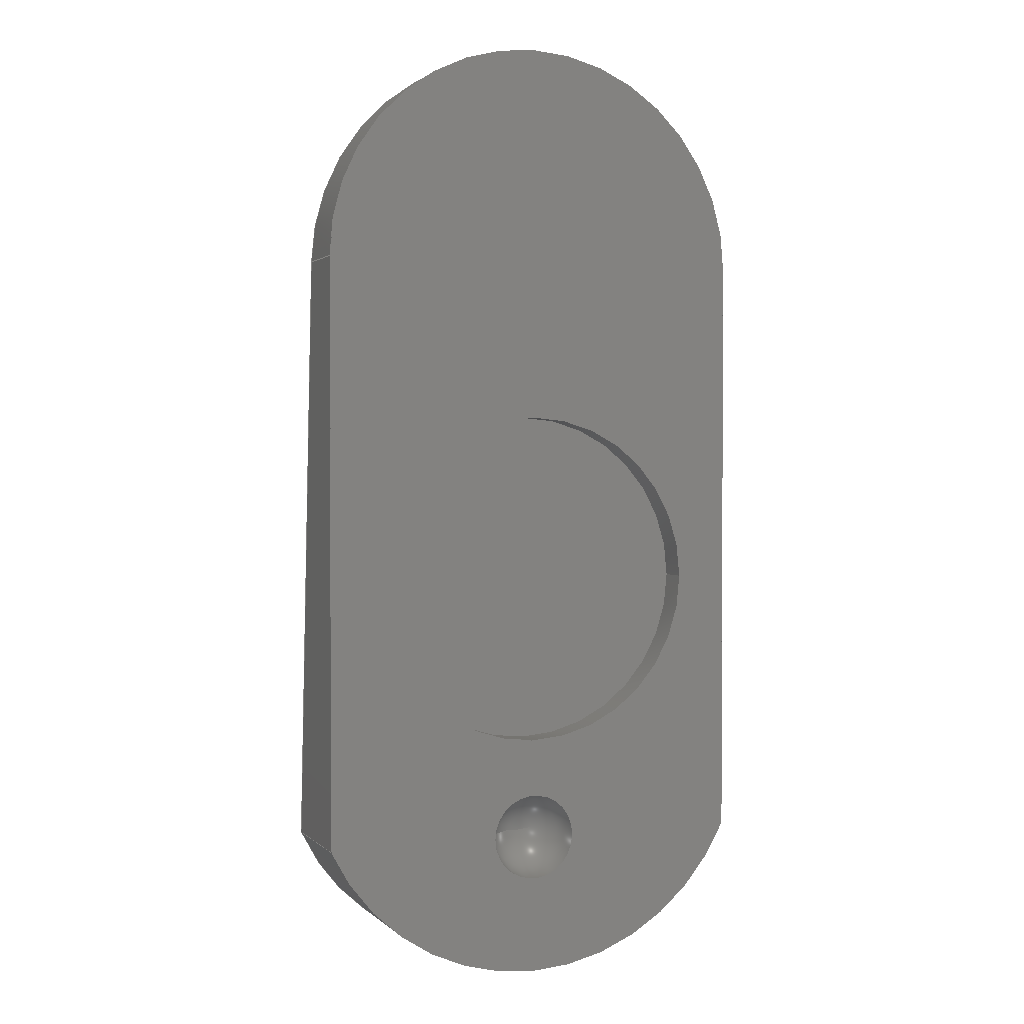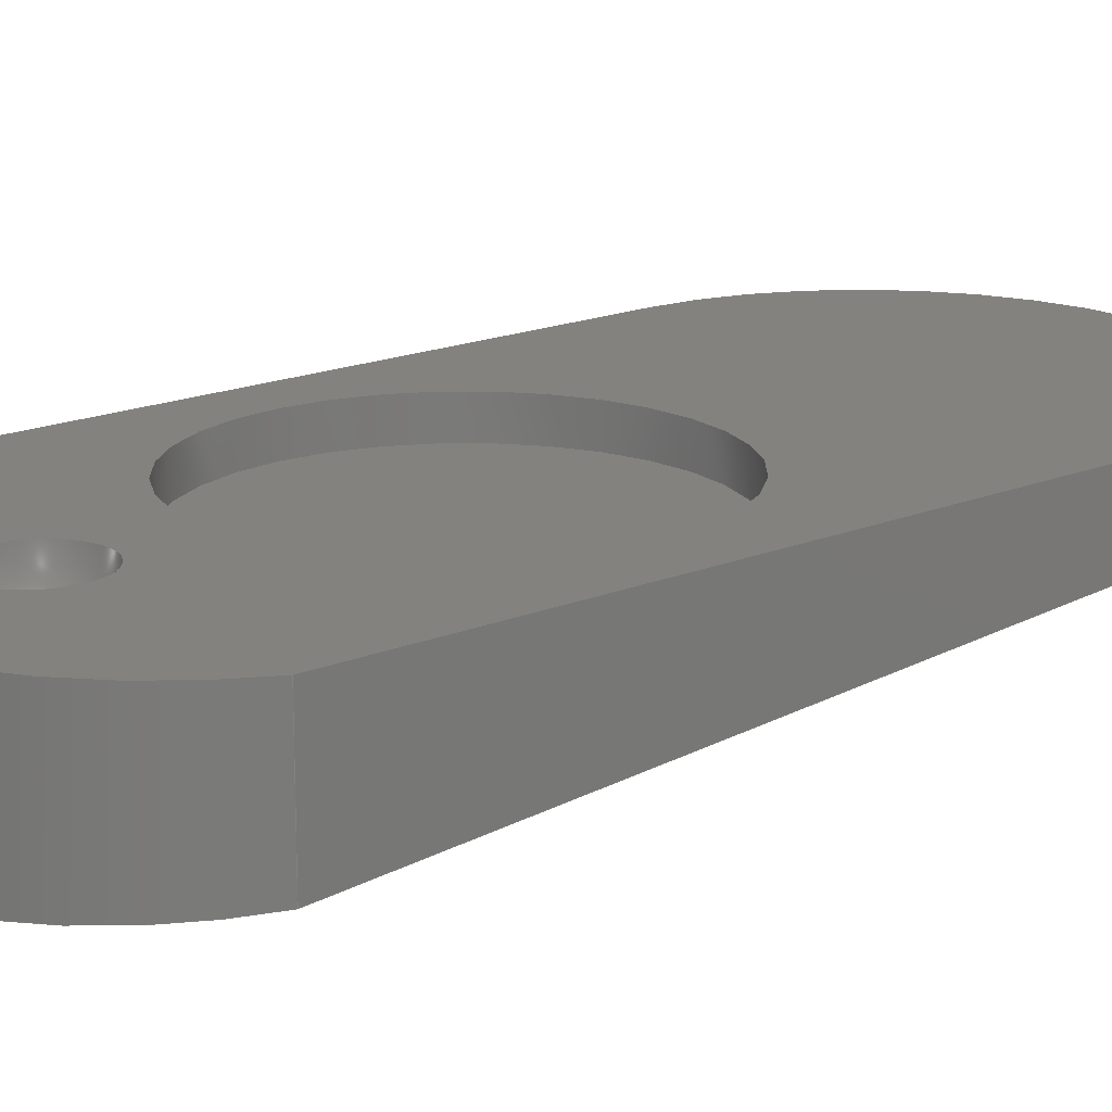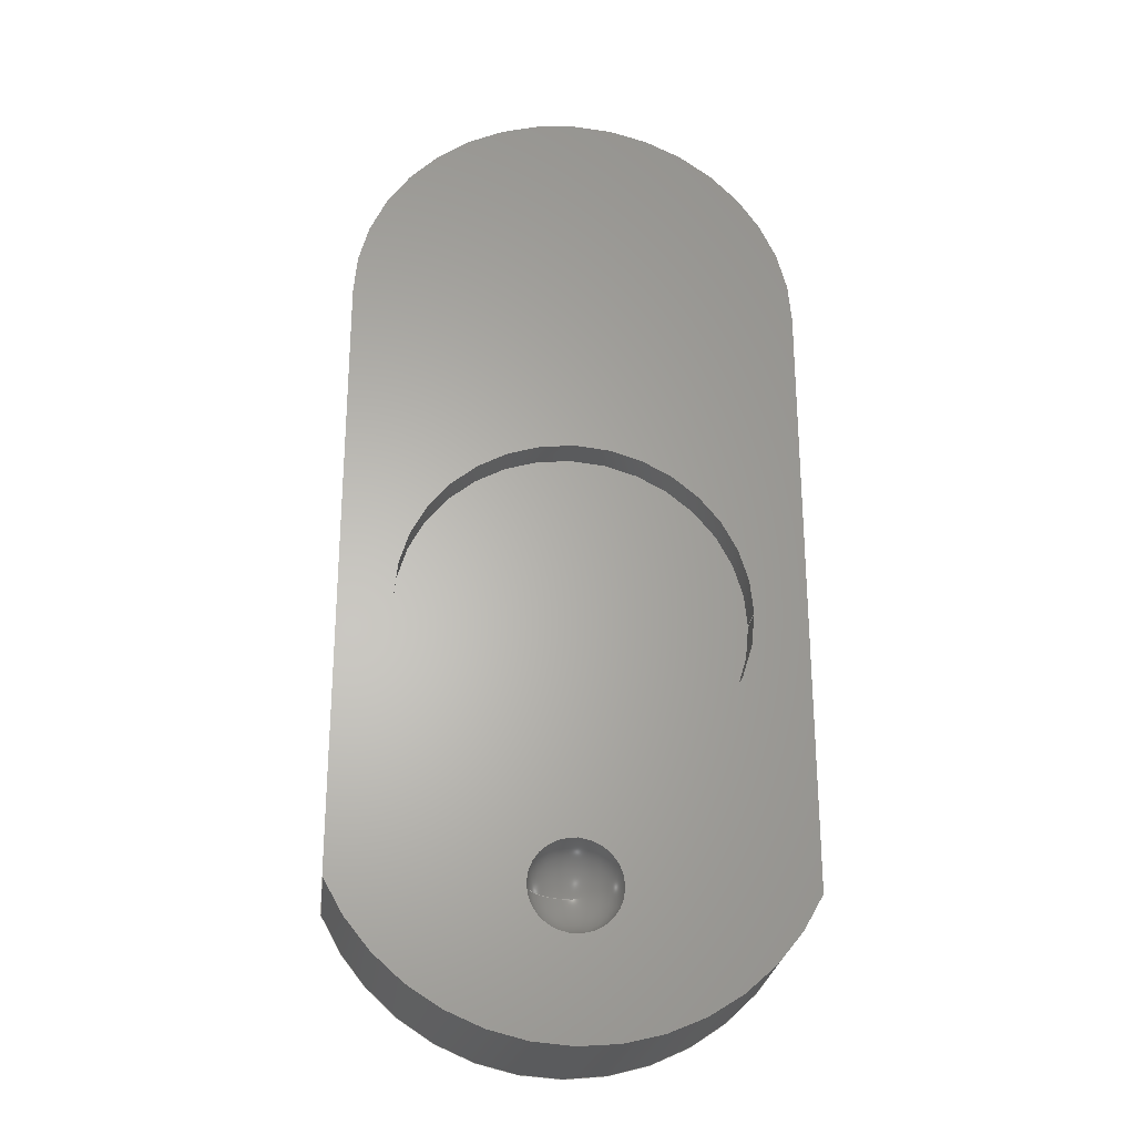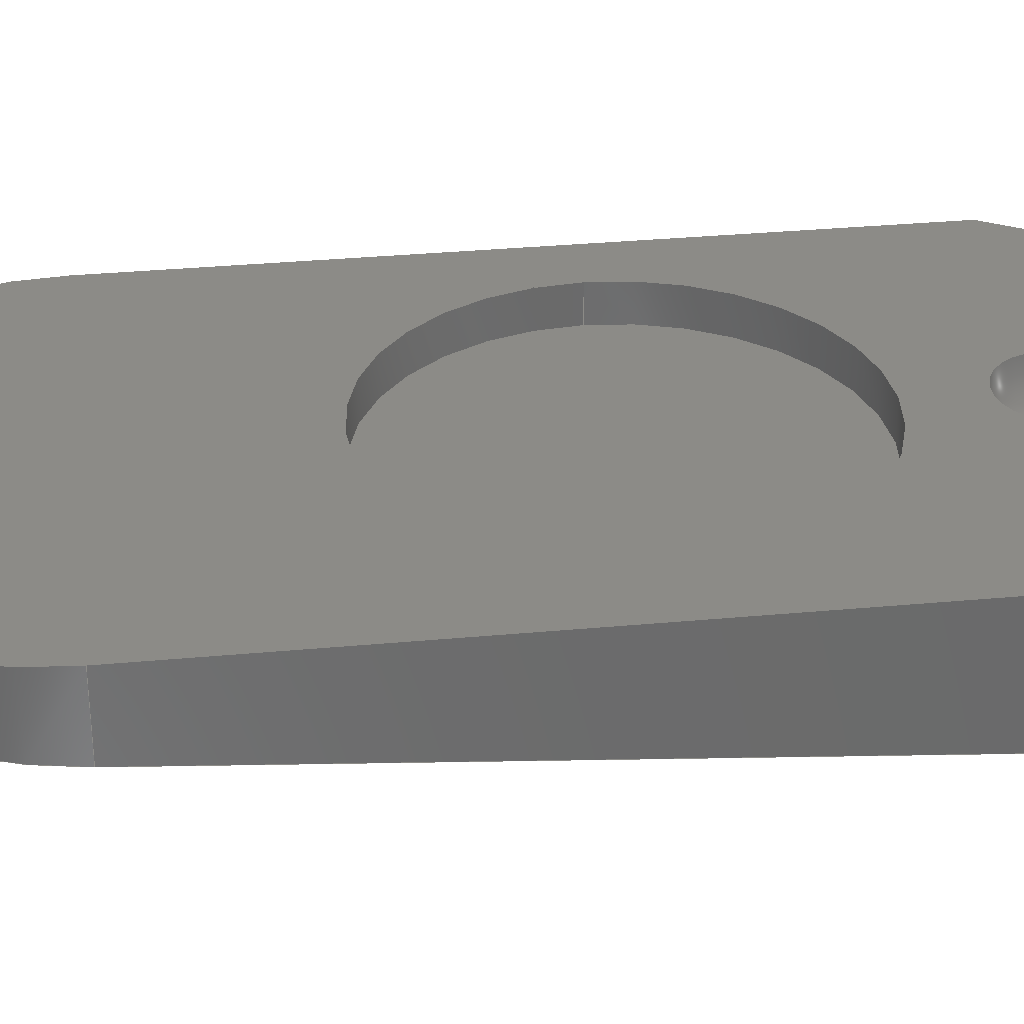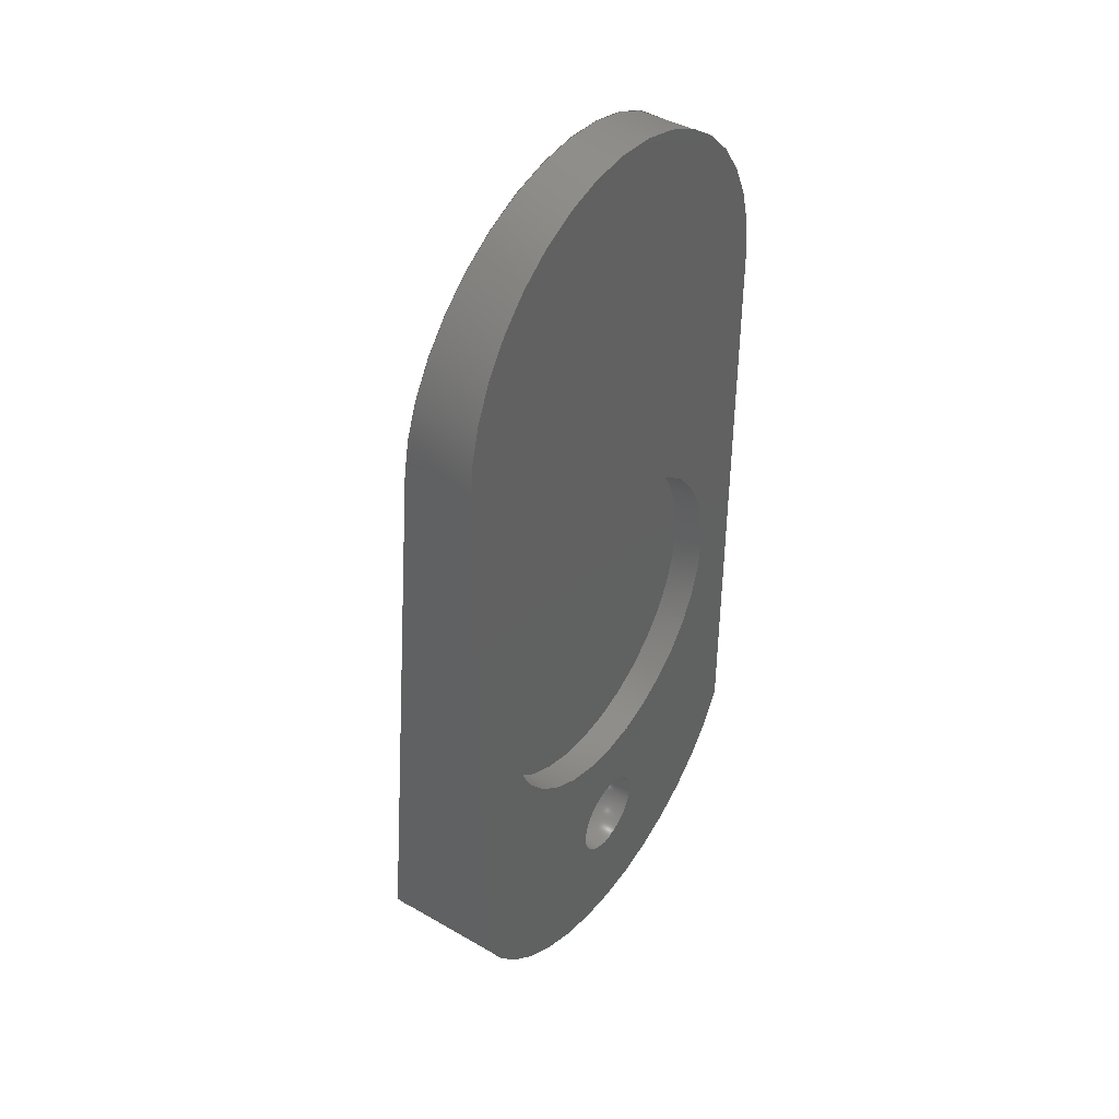
<metadata>
{"format":"step","ext":"step","renderer":"f3d","projection":"perspective","resolution":1024,"background":"white","views":[{"elev":1.6,"azim":-21.4,"up":"+Y"},{"elev":17.3,"azim":50.3,"up":"+Z"},{"elev":-26.1,"azim":-6.7,"up":"+Y"},{"elev":32.7,"azim":-97.4,"up":"+Z"},{"elev":42.6,"azim":-55.5,"up":"+Y"}]}
</metadata>
<code>
ISO-10303-21;
DATA;
#1=MECHANICAL_DESIGN_GEOMETRIC_PRESENTATION_REPRESENTATION('',(#4),#253);
#2=SHAPE_REPRESENTATION_RELATIONSHIP('SRR','None',#260,#3);
#3=ADVANCED_BREP_SHAPE_REPRESENTATION('',(#5),#252);
#4=STYLED_ITEM('',(#269),#5);
#5=MANIFOLD_SOLID_BREP('Body1',#135);
#6=FACE_BOUND('',#34,.T.);
#7=FACE_BOUND('',#35,.T.);
#8=ELLIPSE('',#157,13.04,13);
#9=ELLIPSE('',#158,14.36,14.32);
#10=SPHERICAL_SURFACE('',#153,2.6);
#11=PLANE('',#152);
#12=PLANE('',#156);
#13=PLANE('',#159);
#14=PLANE('',#162);
#15=PLANE('',#165);
#16=FACE_OUTER_BOUND('',#25,.T.);
#17=FACE_OUTER_BOUND('',#26,.T.);
#18=FACE_OUTER_BOUND('',#27,.T.);
#19=FACE_OUTER_BOUND('',#28,.T.);
#20=FACE_OUTER_BOUND('',#29,.T.);
#21=FACE_OUTER_BOUND('',#30,.T.);
#22=FACE_OUTER_BOUND('',#31,.T.);
#23=FACE_OUTER_BOUND('',#32,.T.);
#24=FACE_OUTER_BOUND('',#33,.T.);
#25=EDGE_LOOP('',(#89,#90,#91,#92));
#26=EDGE_LOOP('',(#93));
#27=EDGE_LOOP('',(#94,#95,#96));
#28=EDGE_LOOP('',(#97,#98,#99,#100));
#29=EDGE_LOOP('',(#101,#102,#103,#104));
#30=EDGE_LOOP('',(#105,#106,#107,#108));
#31=EDGE_LOOP('',(#109,#110,#111,#112));
#32=EDGE_LOOP('',(#113,#114,#115,#116));
#33=EDGE_LOOP('',(#117,#118,#119,#120));
#34=EDGE_LOOP('',(#121));
#35=EDGE_LOOP('',(#122));
#36=LINE('',#216,#45);
#37=LINE('',#229,#46);
#38=LINE('',#232,#47);
#39=LINE('',#235,#48);
#40=LINE('',#237,#49);
#41=LINE('',#238,#50);
#42=LINE('',#241,#51);
#43=LINE('',#245,#52);
#44=LINE('',#246,#53);
#45=VECTOR('',#172,10);
#46=VECTOR('',#187,10);
#47=VECTOR('',#190,10);
#48=VECTOR('',#193,10);
#49=VECTOR('',#194,10);
#50=VECTOR('',#195,10);
#51=VECTOR('',#198,10);
#52=VECTOR('',#203,10);
#53=VECTOR('',#204,10);
#54=CIRCLE('',#150,10);
#55=CIRCLE('',#151,10);
#56=CIRCLE('',#154,2.6);
#57=CIRCLE('',#155,2.6);
#58=CIRCLE('',#161,14.32);
#59=CIRCLE('',#164,13);
#60=VERTEX_POINT('',#213);
#61=VERTEX_POINT('',#215);
#62=VERTEX_POINT('',#220);
#63=VERTEX_POINT('',#222);
#64=VERTEX_POINT('',#225);
#65=VERTEX_POINT('',#226);
#66=VERTEX_POINT('',#228);
#67=VERTEX_POINT('',#230);
#68=VERTEX_POINT('',#234);
#69=VERTEX_POINT('',#236);
#70=VERTEX_POINT('',#240);
#71=VERTEX_POINT('',#244);
#72=EDGE_CURVE('',#60,#60,#54,.T.);
#73=EDGE_CURVE('',#60,#61,#36,.T.);
#74=EDGE_CURVE('',#61,#61,#55,.T.);
#75=EDGE_CURVE('',#62,#62,#56,.T.);
#76=EDGE_CURVE('',#63,#62,#57,.T.);
#77=EDGE_CURVE('',#64,#65,#8,.T.);
#78=EDGE_CURVE('',#66,#64,#37,.T.);
#79=EDGE_CURVE('',#67,#66,#9,.T.);
#80=EDGE_CURVE('',#65,#67,#38,.T.);
#81=EDGE_CURVE('',#68,#67,#39,.T.);
#82=EDGE_CURVE('',#69,#68,#40,.T.);
#83=EDGE_CURVE('',#69,#65,#41,.T.);
#84=EDGE_CURVE('',#70,#66,#42,.T.);
#85=EDGE_CURVE('',#70,#68,#58,.T.);
#86=EDGE_CURVE('',#71,#64,#43,.T.);
#87=EDGE_CURVE('',#70,#71,#44,.T.);
#88=EDGE_CURVE('',#69,#71,#59,.T.);
#89=ORIENTED_EDGE('',*,*,#72,.F.);
#90=ORIENTED_EDGE('',*,*,#73,.T.);
#91=ORIENTED_EDGE('',*,*,#74,.T.);
#92=ORIENTED_EDGE('',*,*,#73,.F.);
#93=ORIENTED_EDGE('',*,*,#74,.F.);
#94=ORIENTED_EDGE('',*,*,#75,.F.);
#95=ORIENTED_EDGE('',*,*,#76,.F.);
#96=ORIENTED_EDGE('',*,*,#76,.T.);
#97=ORIENTED_EDGE('',*,*,#77,.F.);
#98=ORIENTED_EDGE('',*,*,#78,.F.);
#99=ORIENTED_EDGE('',*,*,#79,.F.);
#100=ORIENTED_EDGE('',*,*,#80,.F.);
#101=ORIENTED_EDGE('',*,*,#80,.T.);
#102=ORIENTED_EDGE('',*,*,#81,.F.);
#103=ORIENTED_EDGE('',*,*,#82,.F.);
#104=ORIENTED_EDGE('',*,*,#83,.T.);
#105=ORIENTED_EDGE('',*,*,#79,.T.);
#106=ORIENTED_EDGE('',*,*,#84,.F.);
#107=ORIENTED_EDGE('',*,*,#85,.T.);
#108=ORIENTED_EDGE('',*,*,#81,.T.);
#109=ORIENTED_EDGE('',*,*,#78,.T.);
#110=ORIENTED_EDGE('',*,*,#86,.F.);
#111=ORIENTED_EDGE('',*,*,#87,.F.);
#112=ORIENTED_EDGE('',*,*,#84,.T.);
#113=ORIENTED_EDGE('',*,*,#77,.T.);
#114=ORIENTED_EDGE('',*,*,#83,.F.);
#115=ORIENTED_EDGE('',*,*,#88,.T.);
#116=ORIENTED_EDGE('',*,*,#86,.T.);
#117=ORIENTED_EDGE('',*,*,#85,.F.);
#118=ORIENTED_EDGE('',*,*,#87,.T.);
#119=ORIENTED_EDGE('',*,*,#88,.F.);
#120=ORIENTED_EDGE('',*,*,#82,.T.);
#121=ORIENTED_EDGE('',*,*,#72,.T.);
#122=ORIENTED_EDGE('',*,*,#75,.T.);
#123=CYLINDRICAL_SURFACE('',#149,10);
#124=CYLINDRICAL_SURFACE('',#160,14.32);
#125=CYLINDRICAL_SURFACE('',#163,13);
#126=ADVANCED_FACE('',(#16),#123,.F.);
#127=ADVANCED_FACE('',(#17),#11,.T.);
#128=ADVANCED_FACE('',(#18),#10,.F.);
#129=ADVANCED_FACE('',(#19),#12,.F.);
#130=ADVANCED_FACE('',(#20),#13,.T.);
#131=ADVANCED_FACE('',(#21),#124,.T.);
#132=ADVANCED_FACE('',(#22),#14,.T.);
#133=ADVANCED_FACE('',(#23),#125,.T.);
#134=ADVANCED_FACE('',(#24,#6,#7),#15,.F.);
#135=CLOSED_SHELL('',(#126,#127,#128,#129,#130,#131,#132,#133,#134));
#136=DERIVED_UNIT_ELEMENT(#138,1);
#137=DERIVED_UNIT_ELEMENT(#255,-3);
#138=(
MASS_UNIT()
NAMED_UNIT(*)
SI_UNIT(.KILO.,.GRAM.)
);
#139=DERIVED_UNIT((#136,#137));
#140=MEASURE_REPRESENTATION_ITEM('density measure',
POSITIVE_RATIO_MEASURE(7850),#139);
#141=PROPERTY_DEFINITION_REPRESENTATION(#146,#143);
#142=PROPERTY_DEFINITION_REPRESENTATION(#147,#144);
#143=REPRESENTATION('material name',(#145),#252);
#144=REPRESENTATION('density',(#140),#252);
#145=DESCRIPTIVE_REPRESENTATION_ITEM('Steel','Steel');
#146=PROPERTY_DEFINITION('material property','material name',#262);
#147=PROPERTY_DEFINITION('material property','density of part',#262);
#148=AXIS2_PLACEMENT_3D('',#211,#166,#167);
#149=AXIS2_PLACEMENT_3D('',#212,#168,#169);
#150=AXIS2_PLACEMENT_3D('',#214,#170,#171);
#151=AXIS2_PLACEMENT_3D('',#217,#173,#174);
#152=AXIS2_PLACEMENT_3D('',#218,#175,#176);
#153=AXIS2_PLACEMENT_3D('',#219,#177,#178);
#154=AXIS2_PLACEMENT_3D('',#221,#179,#180);
#155=AXIS2_PLACEMENT_3D('',#223,#181,#182);
#156=AXIS2_PLACEMENT_3D('',#224,#183,#184);
#157=AXIS2_PLACEMENT_3D('',#227,#185,#186);
#158=AXIS2_PLACEMENT_3D('',#231,#188,#189);
#159=AXIS2_PLACEMENT_3D('',#233,#191,#192);
#160=AXIS2_PLACEMENT_3D('',#239,#196,#197);
#161=AXIS2_PLACEMENT_3D('',#242,#199,#200);
#162=AXIS2_PLACEMENT_3D('',#243,#201,#202);
#163=AXIS2_PLACEMENT_3D('',#247,#205,#206);
#164=AXIS2_PLACEMENT_3D('',#248,#207,#208);
#165=AXIS2_PLACEMENT_3D('',#249,#209,#210);
#166=DIRECTION('axis',(0,0,1));
#167=DIRECTION('refdir',(1,0,0));
#168=DIRECTION('center_axis',(0,0,-1));
#169=DIRECTION('ref_axis',(-1,0,0));
#170=DIRECTION('center_axis',(0,0,-1));
#171=DIRECTION('ref_axis',(-1,0,0));
#172=DIRECTION('',(0,0,-1));
#173=DIRECTION('center_axis',(0,0,-1));
#174=DIRECTION('ref_axis',(-1,0,0));
#175=DIRECTION('center_axis',(0,0,1));
#176=DIRECTION('ref_axis',(-1,0,0));
#177=DIRECTION('center_axis',(6.123e-17,0,1));
#178=DIRECTION('ref_axis',(1,0,0));
#179=DIRECTION('center_axis',(0,0,-1));
#180=DIRECTION('ref_axis',(0,1,0));
#181=DIRECTION('center_axis',(0,1,0));
#182=DIRECTION('ref_axis',(-1,0,0));
#183=DIRECTION('center_axis',(0,-0.07846,0.9969));
#184=DIRECTION('ref_axis',(0,-0.9969,-0.07846));
#185=DIRECTION('center_axis',(0,-0.07846,0.9969));
#186=DIRECTION('ref_axis',(0,-0.9969,-0.07846));
#187=DIRECTION('',(-1.249e-16,0.9969,0.07846));
#188=DIRECTION('center_axis',(0,-0.07846,0.9969));
#189=DIRECTION('ref_axis',(-6.725e-15,-0.9969,-0.07846));
#190=DIRECTION('',(0,-0.9969,-0.07846));
#191=DIRECTION('center_axis',(-1,0,0));
#192=DIRECTION('ref_axis',(0,1,0));
#193=DIRECTION('',(0,0,-1));
#194=DIRECTION('',(0,-1,0));
#195=DIRECTION('',(0,0,-1));
#196=DIRECTION('center_axis',(0,0,-1));
#197=DIRECTION('ref_axis',(0.908,-0.4191,0));
#198=DIRECTION('',(0,0,-1));
#199=DIRECTION('center_axis',(0,0,-1));
#200=DIRECTION('ref_axis',(0.908,-0.4191,0));
#201=DIRECTION('center_axis',(1,1.253e-16,0));
#202=DIRECTION('ref_axis',(1.253e-16,-1,0));
#203=DIRECTION('',(0,0,-1));
#204=DIRECTION('',(-1.253e-16,1,0));
#205=DIRECTION('center_axis',(0,0,-1));
#206=DIRECTION('ref_axis',(1,0,0));
#207=DIRECTION('center_axis',(0,0,-1));
#208=DIRECTION('ref_axis',(1,0,0));
#209=DIRECTION('center_axis',(0,0,-1));
#210=DIRECTION('ref_axis',(1,0,0));
#211=CARTESIAN_POINT('',(0,0,0));
#212=CARTESIAN_POINT('Origin',(-8.049e-15,34,135));
#213=CARTESIAN_POINT('',(10,34,135));
#214=CARTESIAN_POINT('Origin',(-8.049e-15,34,135));
#215=CARTESIAN_POINT('',(10,34,133.1));
#216=CARTESIAN_POINT('',(10,34,135));
#217=CARTESIAN_POINT('Origin',(-8.049e-15,34,133.1));
#218=CARTESIAN_POINT('Origin',(-8.327e-15,34,133.1));
#219=CARTESIAN_POINT('Origin',(0,18,135));
#220=CARTESIAN_POINT('',(-2.6,18,135));
#221=CARTESIAN_POINT('Origin',(0,18,135));
#222=CARTESIAN_POINT('',(-1.592e-16,18,132.4));
#223=CARTESIAN_POINT('Origin',(0,18,135));
#224=CARTESIAN_POINT('Origin',(-13,66.44,132));
#225=CARTESIAN_POINT('',(13,53.44,130.9));
#226=CARTESIAN_POINT('',(-13,53.44,130.9));
#227=CARTESIAN_POINT('Origin',(2.731e-13,53.44,130.9));
#228=CARTESIAN_POINT('',(13,18,128.2));
#229=CARTESIAN_POINT('',(13,60.1,131.5));
#230=CARTESIAN_POINT('',(-13,18,128.2));
#231=CARTESIAN_POINT('Origin',(1.159e-12,24,128.6));
#232=CARTESIAN_POINT('',(-13,42.49,130.1));
#233=CARTESIAN_POINT('Origin',(-13,18,135));
#234=CARTESIAN_POINT('',(-13,18,135));
#235=CARTESIAN_POINT('',(-13,18,135));
#236=CARTESIAN_POINT('',(-13,53.44,135));
#237=CARTESIAN_POINT('',(-13,53.44,135));
#238=CARTESIAN_POINT('',(-13,53.44,135));
#239=CARTESIAN_POINT('Origin',(1.159e-12,24,135));
#240=CARTESIAN_POINT('',(13,18,135));
#241=CARTESIAN_POINT('',(13,18,135));
#242=CARTESIAN_POINT('Origin',(1.159e-12,24,135));
#243=CARTESIAN_POINT('Origin',(13,53.44,135));
#244=CARTESIAN_POINT('',(13,53.44,135));
#245=CARTESIAN_POINT('',(13,53.44,135));
#246=CARTESIAN_POINT('',(13,18,135));
#247=CARTESIAN_POINT('Origin',(2.731e-13,53.44,135));
#248=CARTESIAN_POINT('Origin',(2.731e-13,53.44,135));
#249=CARTESIAN_POINT('Origin',(1.135e-12,38.06,135));
#250=UNCERTAINTY_MEASURE_WITH_UNIT(LENGTH_MEASURE(0.01),#254,
'DISTANCE_ACCURACY_VALUE',
'Maximum model space distance between geometric entities at asserted c
onnectivities');
#251=UNCERTAINTY_MEASURE_WITH_UNIT(LENGTH_MEASURE(0.01),#254,
'DISTANCE_ACCURACY_VALUE',
'Maximum model space distance between geometric entities at asserted c
onnectivities');
#252=(
GEOMETRIC_REPRESENTATION_CONTEXT(3)
GLOBAL_UNCERTAINTY_ASSIGNED_CONTEXT((#250))
GLOBAL_UNIT_ASSIGNED_CONTEXT((#254,#256,#257))
REPRESENTATION_CONTEXT('','3D')
);
#253=(
GEOMETRIC_REPRESENTATION_CONTEXT(3)
GLOBAL_UNCERTAINTY_ASSIGNED_CONTEXT((#251))
GLOBAL_UNIT_ASSIGNED_CONTEXT((#254,#256,#257))
REPRESENTATION_CONTEXT('','3D')
);
#254=(
LENGTH_UNIT()
NAMED_UNIT(*)
SI_UNIT(.MILLI.,.METRE.)
);
#255=(
LENGTH_UNIT()
NAMED_UNIT(*)
SI_UNIT($,.METRE.)
);
#256=(
NAMED_UNIT(*)
PLANE_ANGLE_UNIT()
SI_UNIT($,.RADIAN.)
);
#257=(
NAMED_UNIT(*)
SI_UNIT($,.STERADIAN.)
SOLID_ANGLE_UNIT()
);
#258=SHAPE_DEFINITION_REPRESENTATION(#259,#260);
#259=PRODUCT_DEFINITION_SHAPE('',$,#262);
#260=SHAPE_REPRESENTATION('',(#148),#252);
#261=PRODUCT_DEFINITION_CONTEXT('part definition',#266,'design');
#262=PRODUCT_DEFINITION('ProbeHolder','ProbeHolder',#263,#261);
#263=PRODUCT_DEFINITION_FORMATION('',$,#268);
#264=PRODUCT_RELATED_PRODUCT_CATEGORY('ProbeHolder','ProbeHolder',(#268));
#265=APPLICATION_PROTOCOL_DEFINITION('international standard',
'automotive_design',2009,#266);
#266=APPLICATION_CONTEXT(
'Core Data for Automotive Mechanical Design Process');
#267=PRODUCT_CONTEXT('part definition',#266,'mechanical');
#268=PRODUCT('ProbeHolder','ProbeHolder',$,(#267));
#269=PRESENTATION_STYLE_ASSIGNMENT((#270));
#270=SURFACE_STYLE_USAGE(.BOTH.,#271);
#271=SURFACE_SIDE_STYLE('',(#272));
#272=SURFACE_STYLE_FILL_AREA(#273);
#273=FILL_AREA_STYLE('Steel - Satin',(#274));
#274=FILL_AREA_STYLE_COLOUR('Steel - Satin',#275);
#275=COLOUR_RGB('Steel - Satin',0.6275,0.6275,0.6275);
ENDSEC;
END-ISO-10303-21;

</code>
